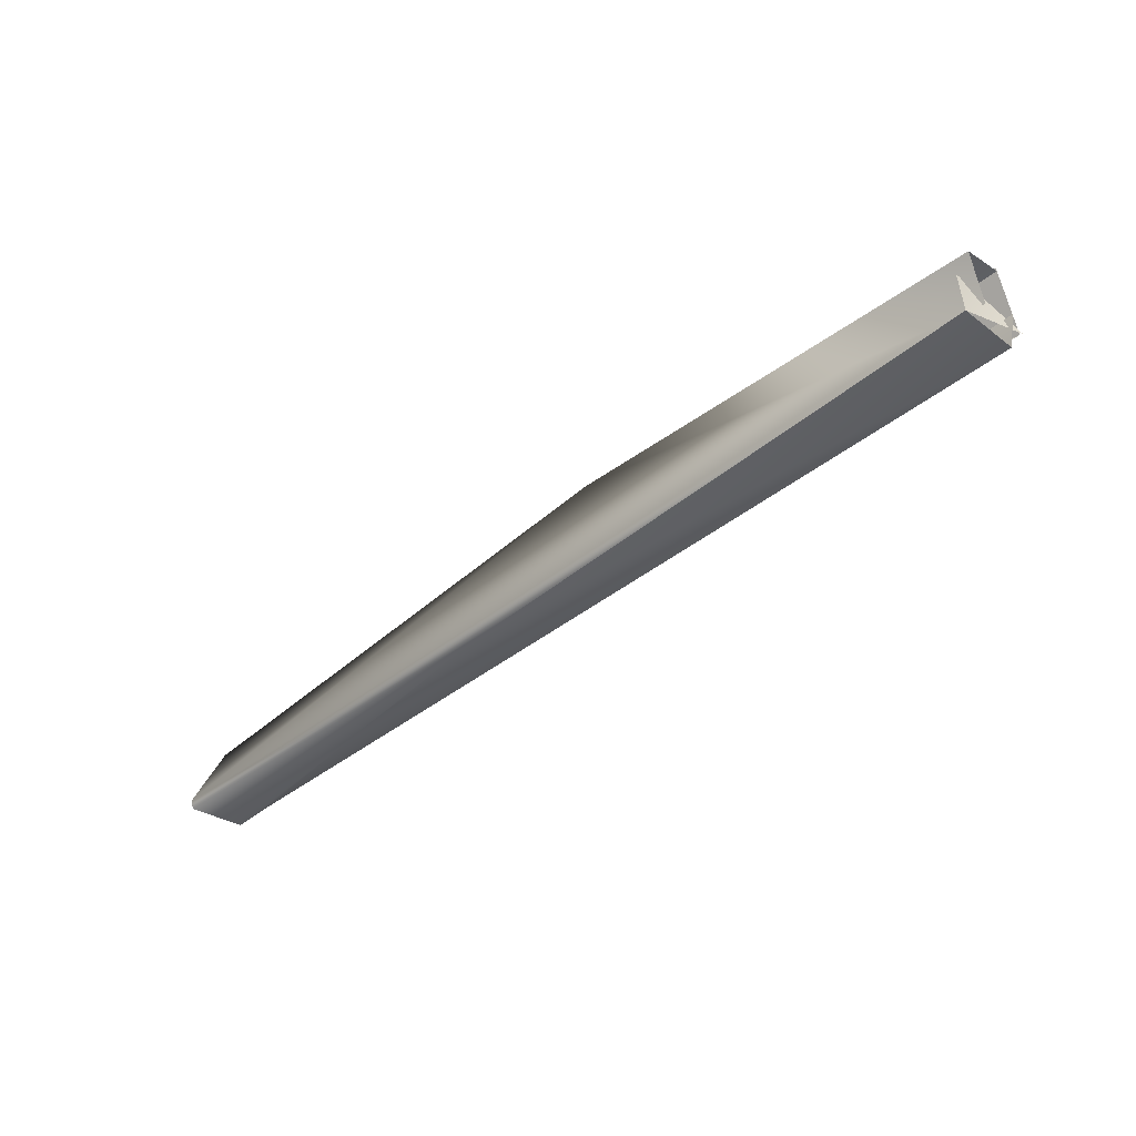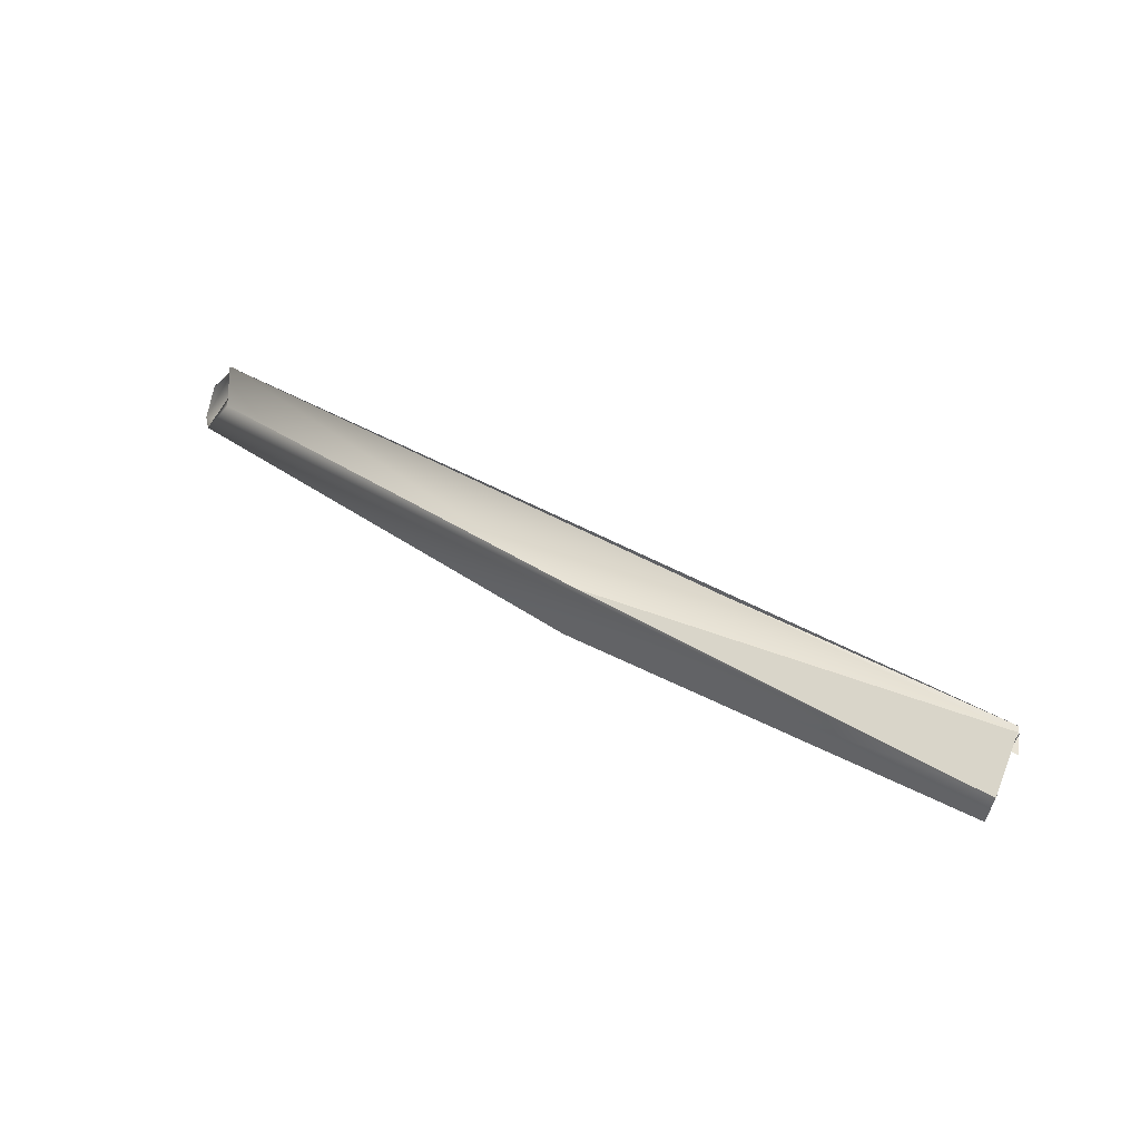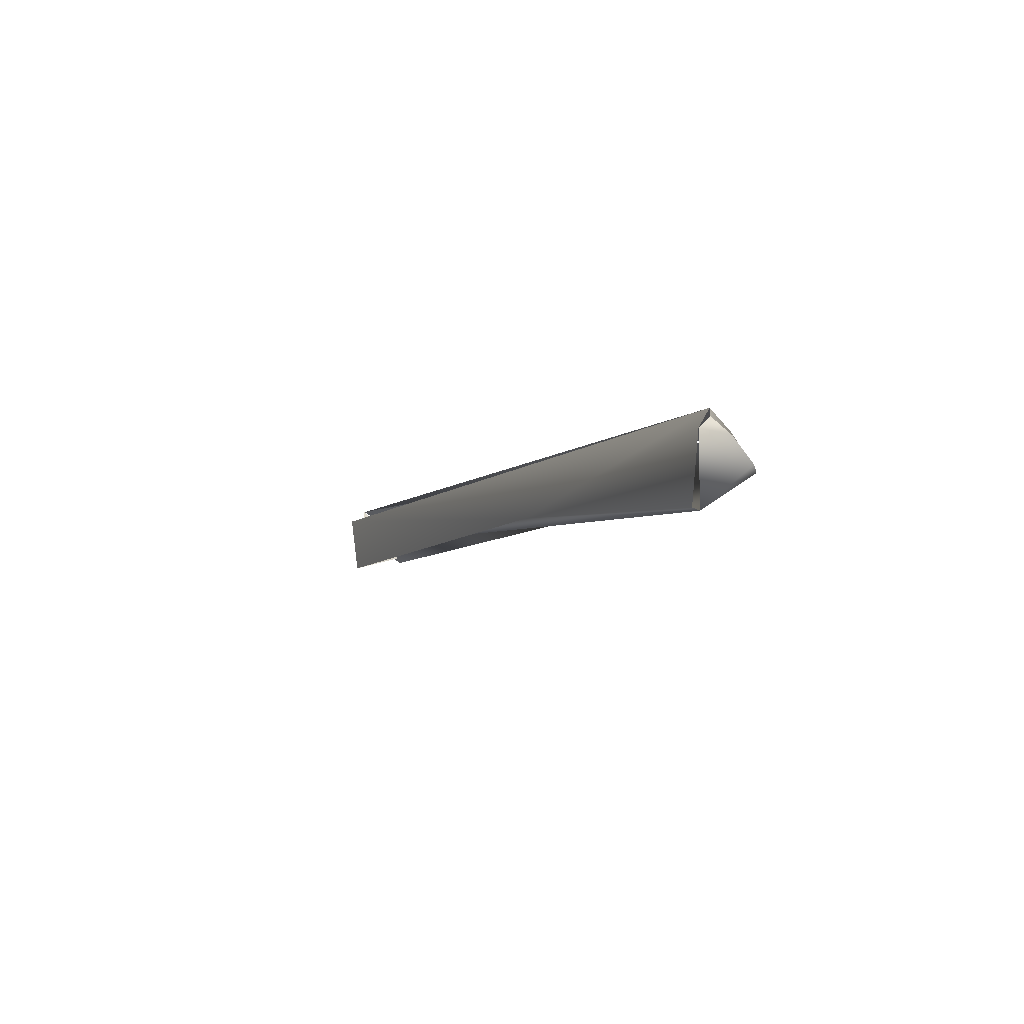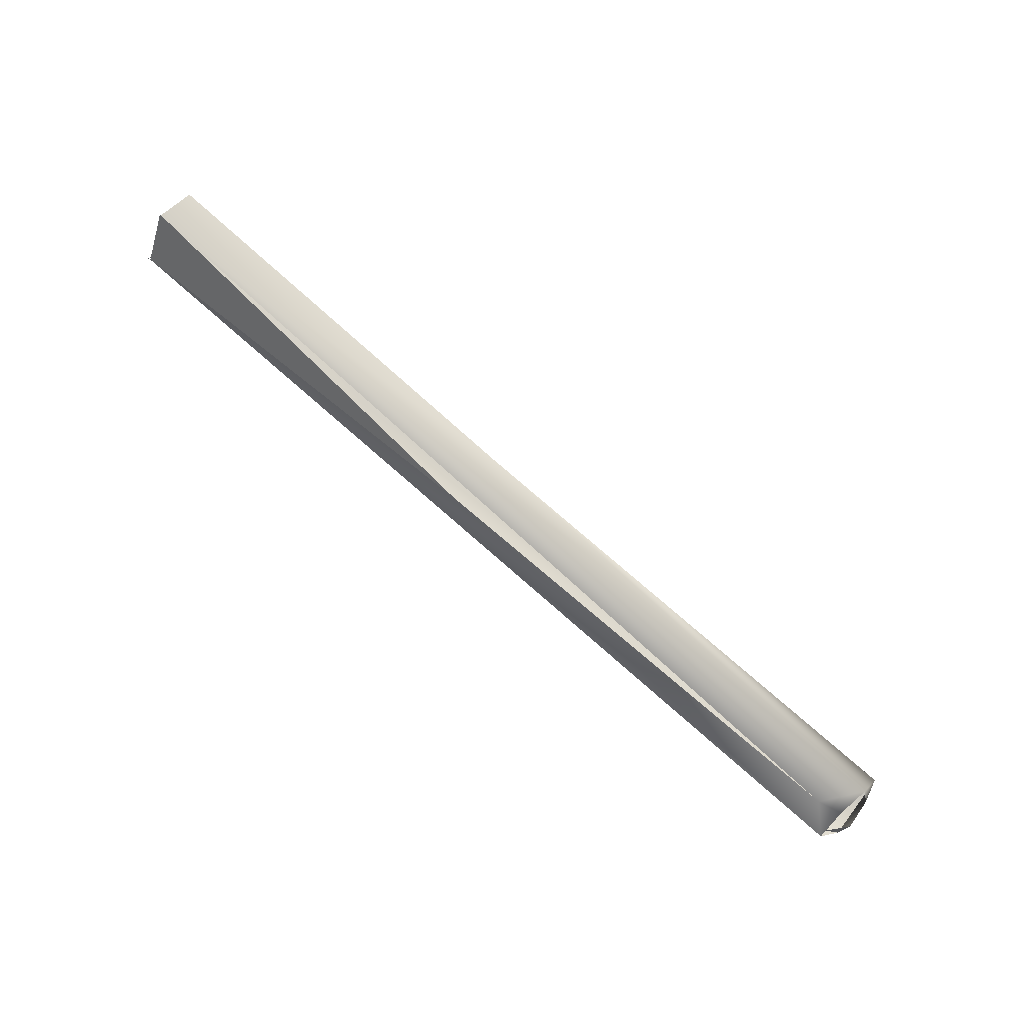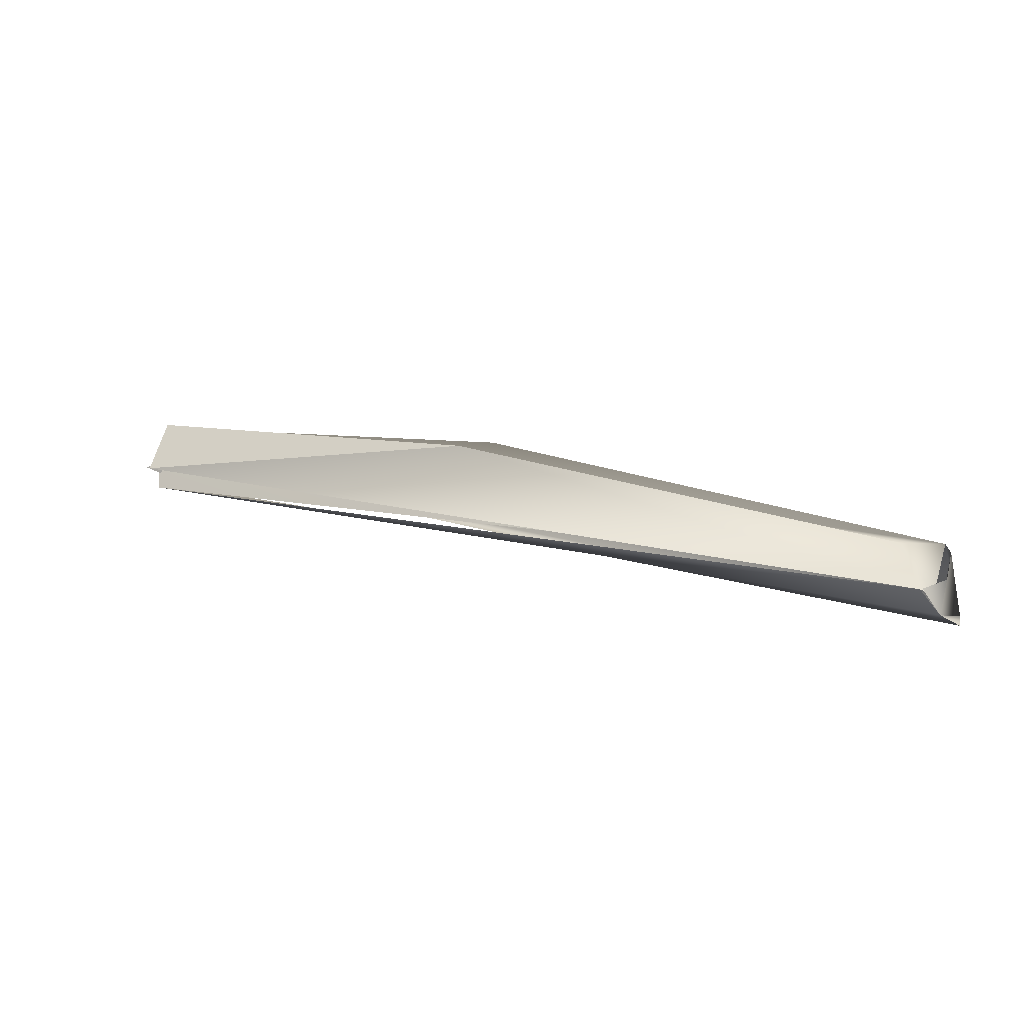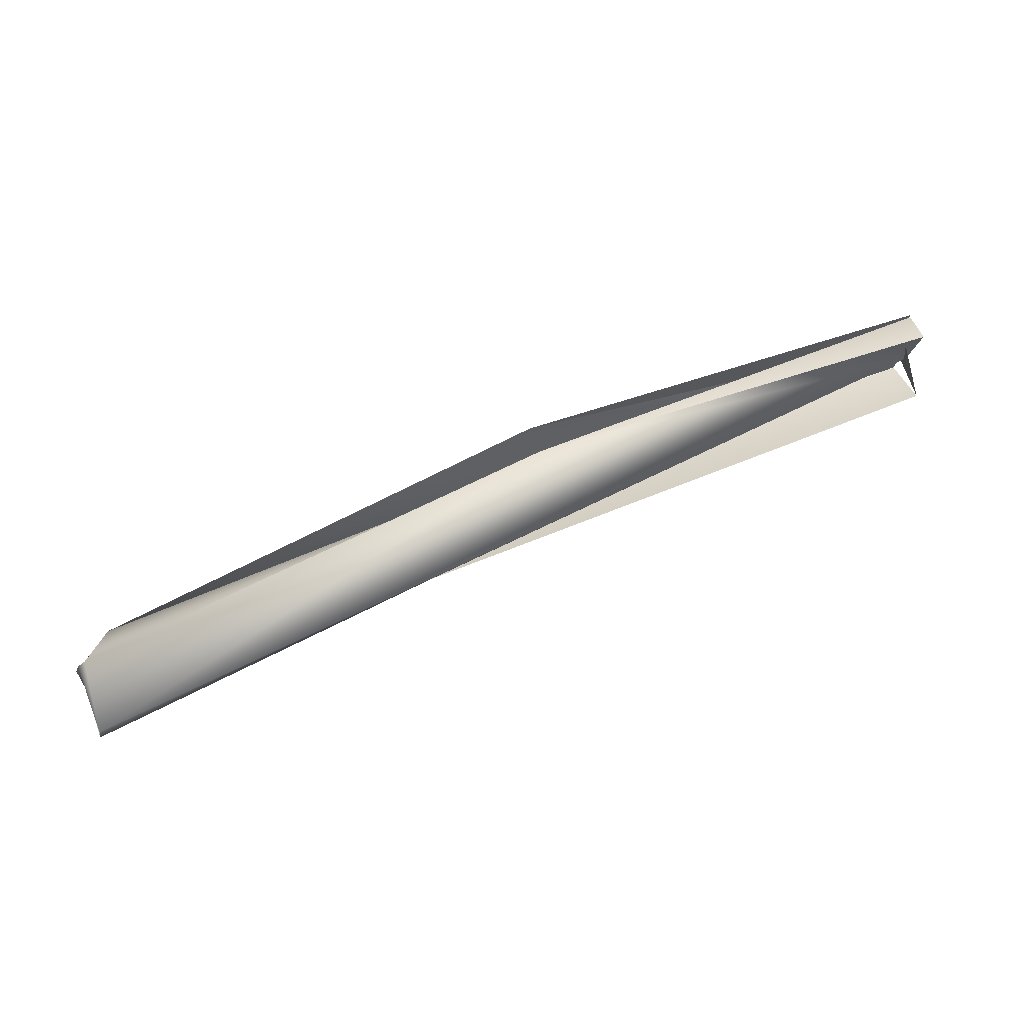
<metadata>
{"format":"obj","ext":"obj","renderer":"f3d","projection":"perspective","resolution":1024,"background":"white","views":[{"elev":-30.8,"azim":40.4,"up":"+Z"},{"elev":43.8,"azim":24.1,"up":"+Y"},{"elev":-7.3,"azim":-124.7,"up":"+Y"},{"elev":66.7,"azim":-139.4,"up":"+Z"},{"elev":-7.9,"azim":-148.4,"up":"+Z"},{"elev":39.1,"azim":-18.5,"up":"+Z"}]}
</metadata>
<code>
o FJ3055.obj_grp1.1697
v -0.2692 -0.1767 5.818
v -0.2695 -0.1714 5.818
v -0.2692 -0.1769 5.818
v -0.2698 -0.1735 5.823
v -0.27 -0.1717 5.82
v -0.2409 -0.1741 5.824
v -0.2686 -0.1698 5.82
v -0.2305 -0.1687 5.833
v -0.2311 -0.173 5.834
v -0.2686 -0.1703 5.82
v -0.2669 -0.1709 5.823
v -0.2688 -0.1724 5.82
v -0.2692 -0.1739 5.823
v -0.1971 -0.1704 5.838
v -0.1976 -0.1716 5.835
v -0.1978 -0.1743 5.833
v -0.1973 -0.1694 5.833
v -0.1973 -0.1694 5.833
v -0.2413 -0.1696 5.825
v -0.1966 -0.1698 5.835
v -0.1971 -0.1682 5.834
v -0.2305 -0.1687 5.833
v -0.1971 -0.1704 5.839
v -0.1969 -0.1681 5.834
v -0.1987 -0.1731 5.837
v -0.1978 -0.1743 5.833
v -0.1967 -0.1694 5.833
v -0.1978 -0.1743 5.833
v -0.1972 -0.1744 5.837
v -0.1978 -0.1743 5.833
v -0.1975 -0.1734 5.838
v -0.1975 -0.1734 5.838
v -0.1971 -0.1682 5.834
f 3 4 2
f 2 4 5
f 6 1 2
f 6 2 7
f 4 3 13
f 10 2 5
f 12 13 11
f 11 7 12
f 7 11 8
f 3 9 13
f 3 1 6
f 14 11 13
f 3 6 15
f 9 14 13
f 16 6 17
f 9 3 15
f 6 7 17
f 18 19 20
f 21 22 23
f 28 24 25
f 31 9 15
f 14 9 32
f 8 33 7
l 29 30
l 26 27

</code>
